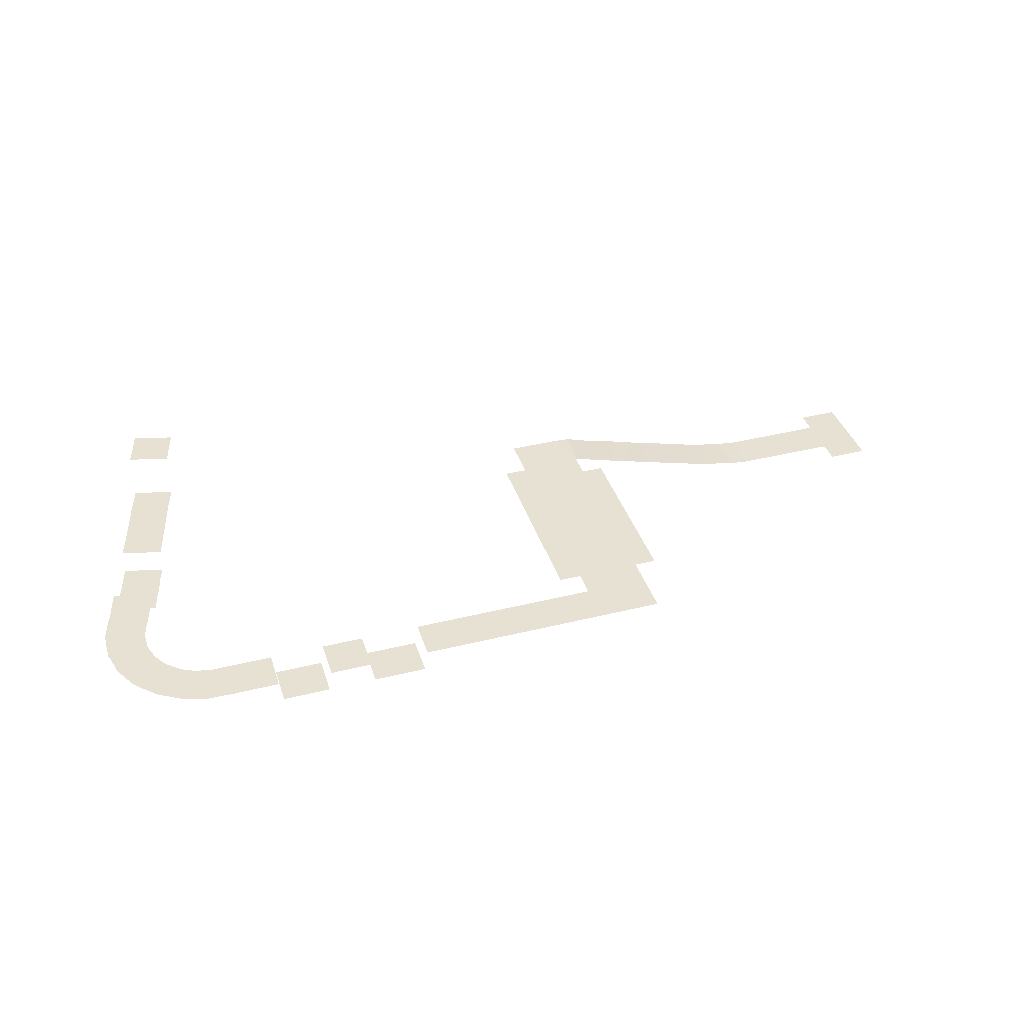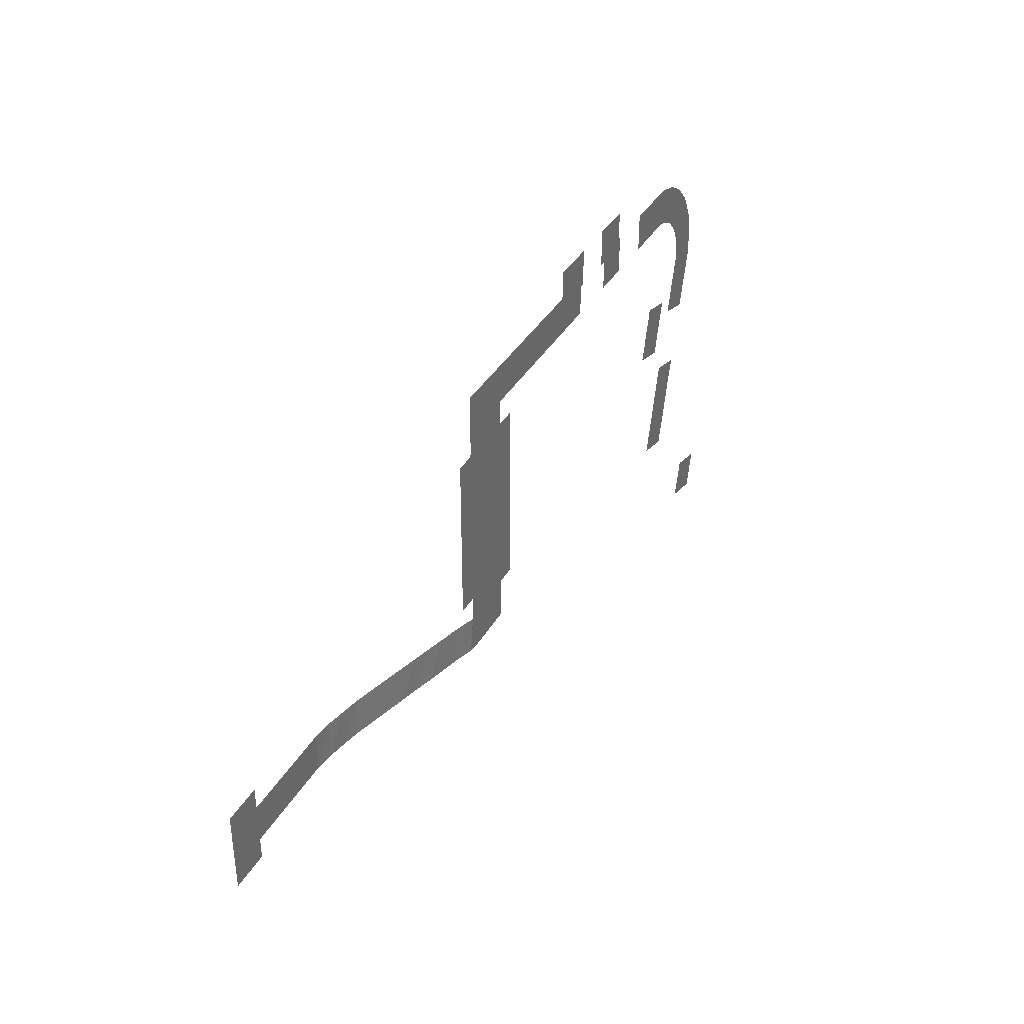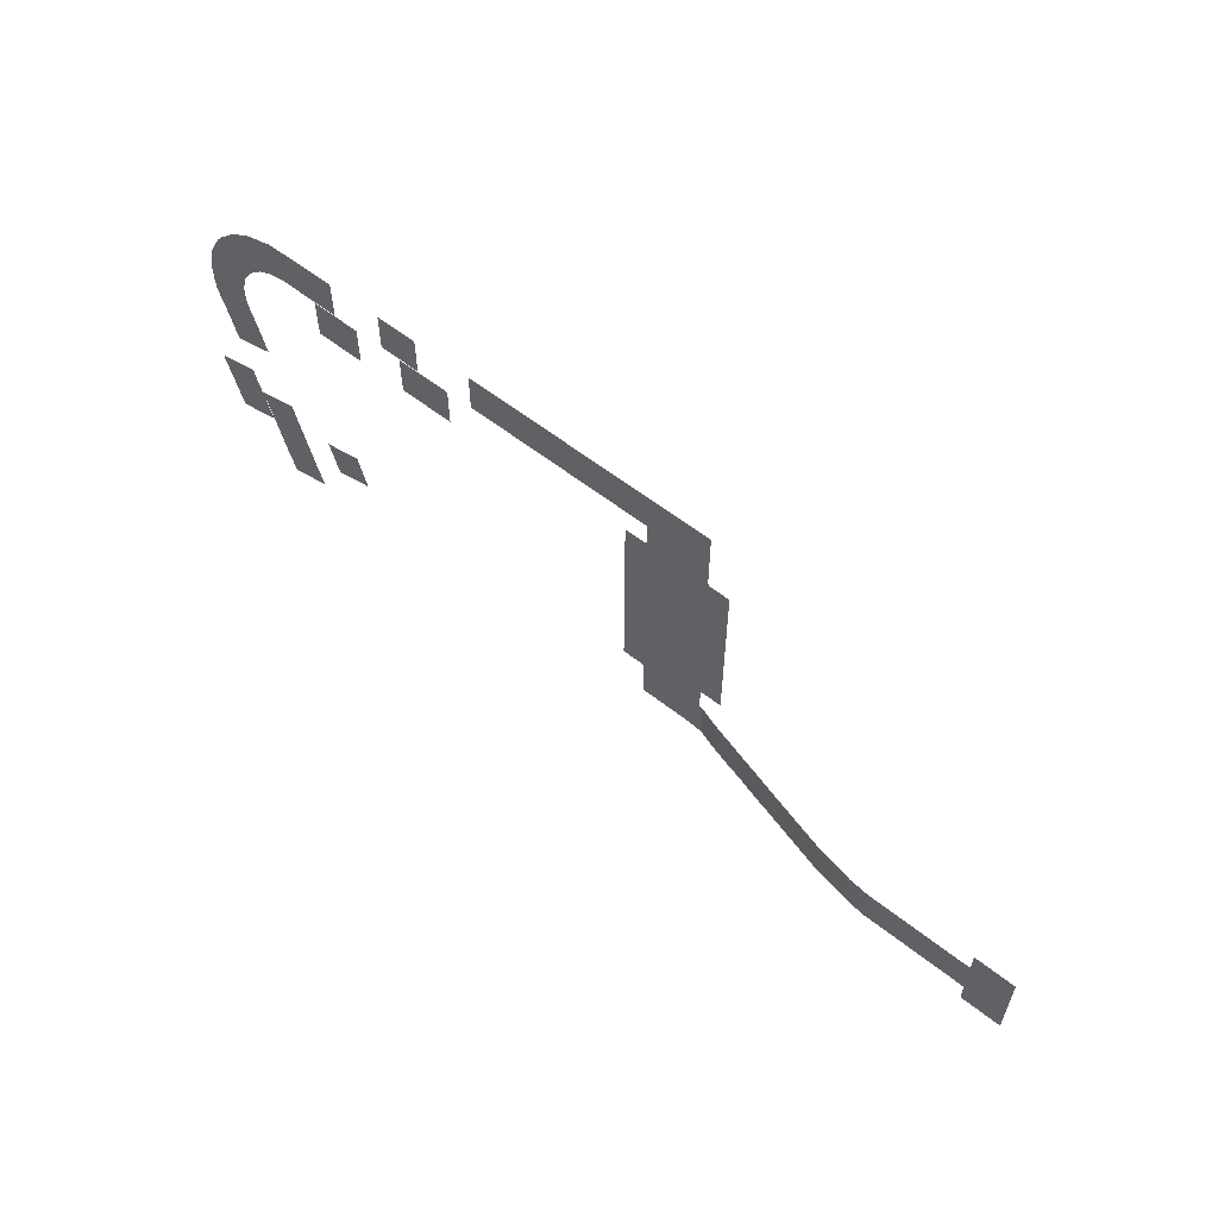
<metadata>
{"format":"obj","ext":"obj","renderer":"f3d","projection":"perspective","resolution":1024,"background":"white","views":[{"elev":38.8,"azim":-17.3,"up":"+Y"},{"elev":36.3,"azim":116.1,"up":"+Z"},{"elev":58.4,"azim":39.2,"up":"+Z"}]}
</metadata>
<code>
v -381.4 34.4 -42.54
v -372.4 34.4 -40.14
v -363.4 34.4 -37.74
v -361.3 34.4 -46.14
v -358.9 34.4 -54.54
v -358.9 34.4 -55.44
v -359.5 34.4 -55.74
v -368.2 34.4 -57.84
v -376.6 34.4 -60.24
v -379 34.4 -51.24
v -394.3 14.4 5.763
v -385.3 14.4 8.163
v -376.3 14.4 10.56
v -373.3 14.4 -0.8373
v -371.8 14.4 -6.537
v -370.3 14.4 -12.54
v -368.8 14.4 -18.24
v -367.3 14.4 -24.24
v -364 14.4 -35.64
v -364 14.4 -36.24
v -373 14.4 -38.34
v -381.7 14.4 -40.74
v -383.2 14.4 -34.74
v -385 14.4 -29.04
v -386.5 14.4 -23.04
v -388 14.4 -17.34
v -389.5 14.4 -11.34
v -391 14.4 -5.637
v -11.52 -9.8 -19.14
v -11.52 -9.8 -0.8373
v -9.124 -9.8 -0.5373
v -9.124 -9.8 9.363
v -0.1241 -9.8 9.363
v 9.176 -9.8 9.363
v 9.176 -9.8 -0.5373
v 9.176 -9.8 -10.14
v 9.176 -9.8 -19.74
v 9.176 -9.8 -29.34
v -0.1241 -9.8 -29.34
v -9.124 -9.8 -29.34
v -9.124 -9.8 -19.44
v -184.3 14.4 -0.2373
v -155.8 14.4 0.06269
v -155.5 14.4 -0.8373
v -153.7 14 -0.8373
v -154 14 -19.14
v -161.8 14.4 -19.14
v -169.3 14.4 -19.14
v -176.8 14.4 -19.14
v -184.3 14.4 -19.14
v -184.3 14.4 -9.837
v -145 11.2 -0.8373
v -136 8.8 -0.8373
v -127.3 6.4 -0.8373
v -118.3 4 -0.8373
v -109.6 1.6 -0.8373
v -100.6 -0.8 -0.8373
v -91.62 -3.2 -0.8373
v -82.62 -5.6 -0.8373
v -73.92 -7.2 -0.8373
v -64.92 -9 -0.8373
v -56.22 -9.8 -0.8373
v -47.22 -9.8 -0.8373
v -38.52 -9.8 -0.8373
v -29.52 -9.8 -0.8373
v -20.52 -9.8 -0.8373
v -20.52 -9.8 -19.14
v -29.52 -9.8 -19.14
v -38.52 -9.8 -19.14
v -47.22 -9.8 -19.14
v -56.22 -9.8 -19.14
v -65.22 -8.8 -19.14
v -74.22 -7.2 -19.14
v -82.92 -5.4 -19.14
v -91.92 -3 -19.14
v -100.9 -0.6 -19.14
v -109.9 1.8 -19.14
v -118.6 4 -19.14
v -127.6 6.6 -19.14
v -136.3 8.8 -19.14
v -145.3 11.2 -19.14
v -184.3 14.4 91.56
v -155.8 14.4 91.56
v -155.5 14.4 89.16
v -145.9 14.4 89.16
v -145.9 14.4 79.26
v -145.9 14.4 69.36
v -145.9 14.4 59.46
v -145.9 14.4 49.86
v -145.9 14.4 39.96
v -145.9 14.4 30.36
v -145.9 14.4 20.46
v -145.9 14.4 10.86
v -155.8 14.4 10.56
v -184.6 14.4 0.6627
v -194.5 14.4 0.6627
v -194.5 14.4 11.46
v -194.5 14.4 22.56
v -194.5 14.4 33.66
v -194.5 14.4 44.76
v -194.5 14.4 55.86
v -194.5 14.4 66.96
v -194.5 14.4 78.06
v -194.5 14.4 89.16
v -184.6 14.4 89.16
v -401.8 4.4 33.66
v -401.5 4.4 35.16
v -392.8 4.4 37.26
v -384.1 4.4 39.66
v -382.6 4.4 32.76
v -380.5 4.4 26.16
v -379 4.4 19.26
v -376.9 4.4 12.66
v -378.1 4.4 11.76
v -386.5 4.4 9.663
v -394.6 4.4 7.563
v -396.4 4.4 14.16
v -398.2 4.4 20.76
v -400 4.4 27.36
v -410.2 14.4 69.06
v -392.2 14.4 69.06
v -390.4 14.4 62.16
v -388.3 14.4 55.26
v -386.5 14.4 48.36
v -384.7 14.4 41.16
v -393.7 14.4 38.76
v -402.4 14.4 36.36
v -404.2 14.4 43.56
v -406 14.4 50.46
v -408.1 14.4 57.06
v -409.9 14.4 63.96
v -409.3 14.4 80.76
v -391 14.4 80.16
v -391.9 14.4 77.76
v -410.2 14.4 77.76
v -407.5 14.4 88.86
v -402.1 14.4 99.06
v -398.8 14.4 103
v -391.6 14.4 109.9
v -382 14.4 115.6
v -375.4 14.4 117.4
v -374.2 14.4 99.06
v -379.6 14.4 96.36
v -385.9 14.4 90.66
v -389.8 14.4 84.36
v -184.3 14.4 98.76
v -155.8 14.4 99.06
v -186.4 14.4 100.9
v -186.1 14.4 119.2
v -178.6 14.4 119.2
v -171.1 14.4 119.2
v -163.6 14.4 119.2
v -155.8 14.4 119.2
v -155.8 14.4 109
v -184.6 14.4 100.9
v -370.9 14.4 118.9
v -367.3 14.4 118.9
v -367.3 14.4 100.9
v -360.4 14.4 119.2
v -353.2 14.4 119.2
v -346 14.4 119.2
v -338.8 14.4 119.2
v -338.8 14.4 109.9
v -338.8 14.4 100.9
v -346.3 14.4 100.9
v -353.5 14.4 100.9
v -360.7 14.4 100.9
v -337.3 4.4 100.9
v -337.3 4.4 109.9
v -337.3 4.4 119.2
v -326.8 4.4 119.2
v -316 4.4 119.2
v -316 4.4 109.9
v -316 4.4 100.9
v -326.8 4.4 100.9
v -314.5 14.4 100.9
v -314.5 14.4 109.9
v -314.5 14.4 119.2
v -305.2 14.4 119.2
v -295.9 14.4 119.2
v -295.9 14.4 109.9
v -295.9 14.4 100.9
v -305.2 14.4 100.9
v -294.4 4.4 100.9
v -294.4 4.4 109.9
v -294.4 4.4 119.2
v -282.7 4.4 119.2
v -270.7 4.4 119.2
v -270.7 4.4 109.9
v -270.7 4.4 100.9
v -282.7 4.4 100.9
v -196.9 14.4 100.9
v -207.1 14.4 100.9
v -217.6 14.4 100.9
v -227.8 14.4 100.9
v -238.3 14.4 100.9
v -248.5 14.4 100.9
v -259 14.4 100.9
v -269.2 14.4 100.9
v -269.2 14.4 109.9
v -269.2 14.4 119.2
v -259 14.4 119.2
v -248.5 14.4 119.2
v -238.3 14.4 119.2
v -227.8 14.4 119.2
v -217.6 14.4 119.2
v -207.1 14.4 119.2
v -196.6 14.4 119.2
f 5 6 7 4
f 10 1 2 4 7 8
f 2 3 4
f 8 9 10
f 19 20 21 18
f 21 22 23
f 14 15 16
f 16 17 18
f 25 26 27
f 23 24 25
f 28 11 12
f 12 13 14 16 27 28
f 18 21 23 25 27 16
f 37 38 39
f 31 32 33
f 39 40 41 36 37
f 33 34 35 31
f 29 30 31 35 36 41
f 49 50 51
f 48 49 51
f 44 45 46
f 43 44 46 47
f 43 47 48 51 42
f 81 46 45 52
f 61 62 71 72
f 80 81 52 53
f 63 64 69 70
f 79 80 53 54
f 72 73 60 61
f 78 79 54 55
f 64 65 68 69
f 77 78 55 56
f 59 60 73 74
f 76 77 56 57
f 65 66 67 68
f 75 76 57 58
f 70 71 62 63
f 74 75 58 59
f 66 30 29 67
f 84 85 86
f 92 93 94
f 95 96 97
f 103 104 105
f 84 86 87
f 91 92 94
f 95 97 98
f 102 103 105
f 43 42 95
f 82 83 84 105
f 89 94 99 100 105 84
f 94 43 95 98 99
f 90 91 94
f 84 87 88
f 100 101 105
f 101 102 105
f 84 88 89
f 89 90 94
f 112 113 114 115
f 119 106 107 108
f 115 116 117
f 108 109 110
f 115 117 118
f 118 119 108 110 112 115
f 110 111 112
f 126 127 128
f 124 125 126
f 130 131 120 121 122 129
f 122 123 124 126 128 129
f 120 135 132 134 121
f 132 133 134
f 137 138 139 143 144
f 139 140 141 142 143
f 133 132 136 145
f 145 136 137 144
f 146 147 83 82
f 152 153 154
f 155 148 149 150
f 151 152 154
f 146 155 150 151 154 147
f 141 156 157 158 142
f 163 164 165
f 161 162 163
f 157 159 160
f 160 161 163 166 167 157
f 163 165 166
f 167 158 157
f 175 168 169 171 172 173
f 169 170 171
f 173 174 175
f 181 182 183 177 178 179
f 183 176 177
f 179 180 181
f 191 184 185 187 188 189
f 185 186 187
f 189 190 191
f 198 199 200
f 200 201 202
f 198 200 202 203 197
f 208 149 148 192
f 194 195 205 206
f 207 208 192 193
f 195 196 204 205
f 196 197 203 204
f 206 207 193 194

</code>
